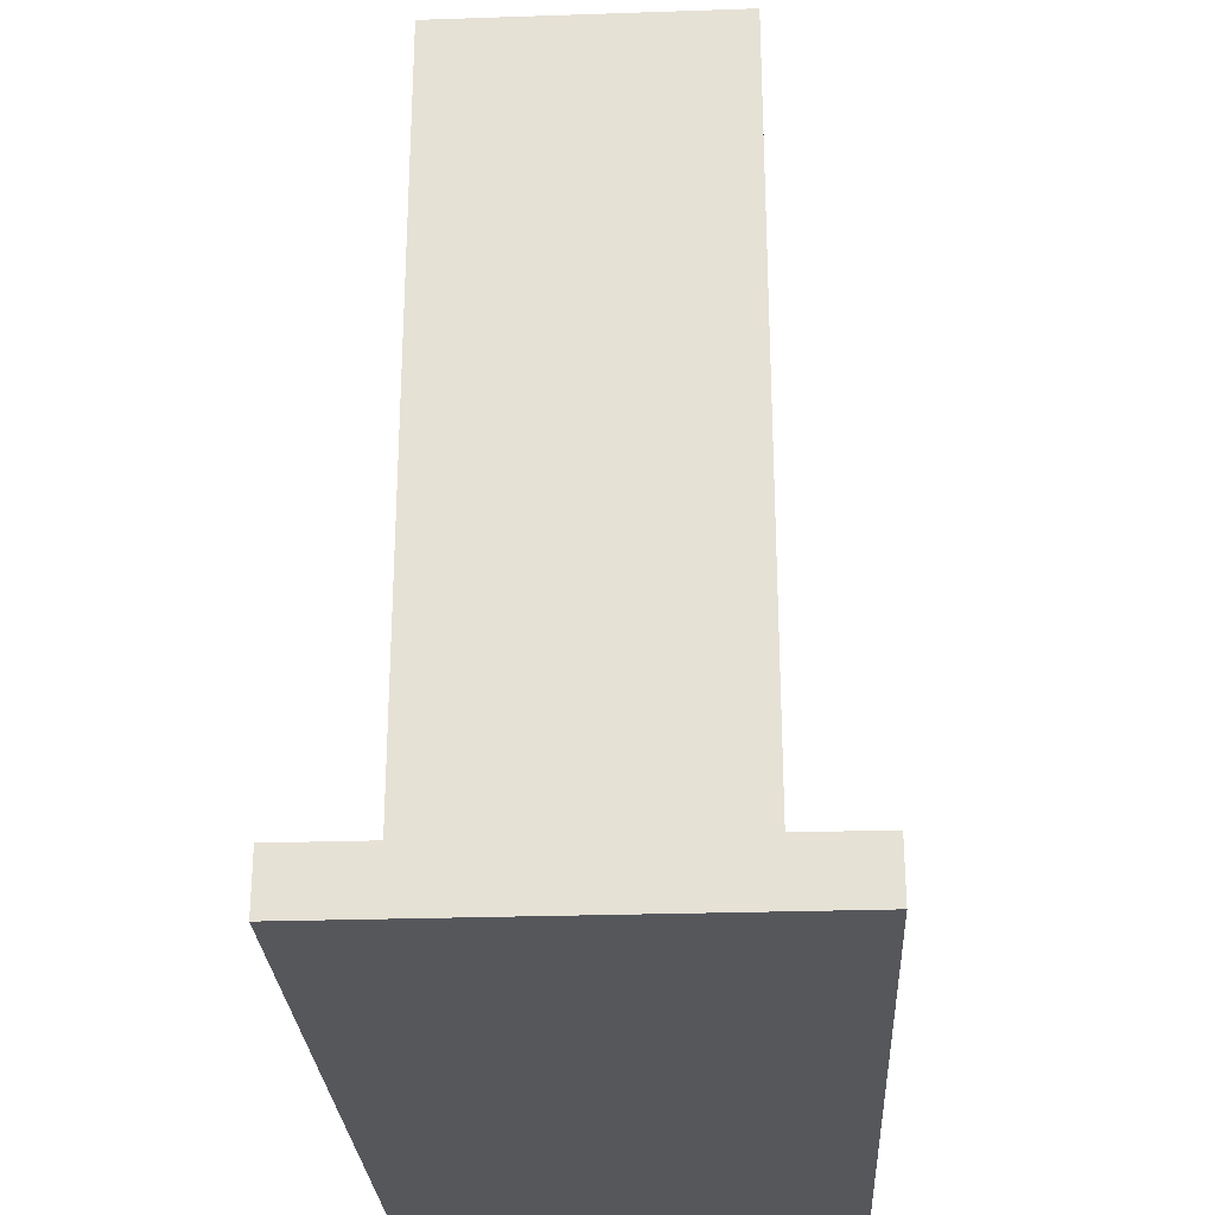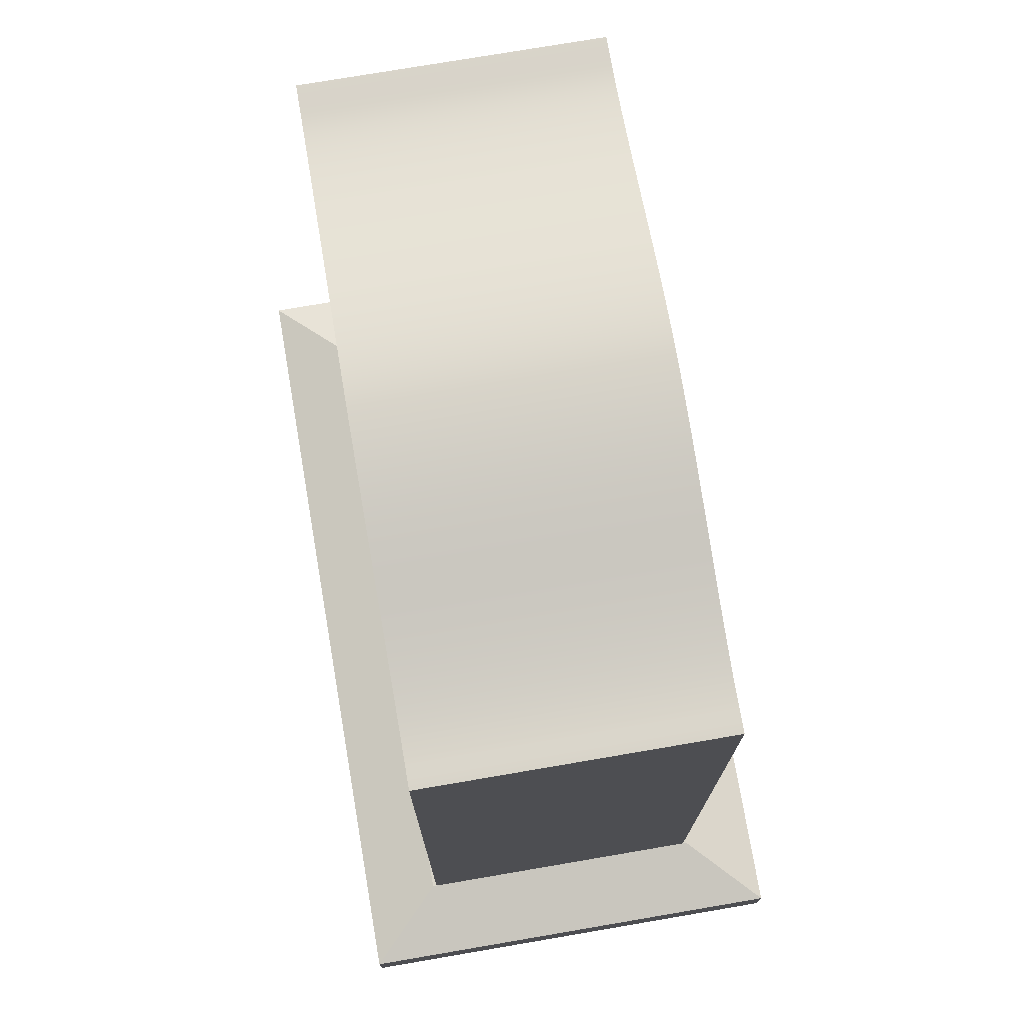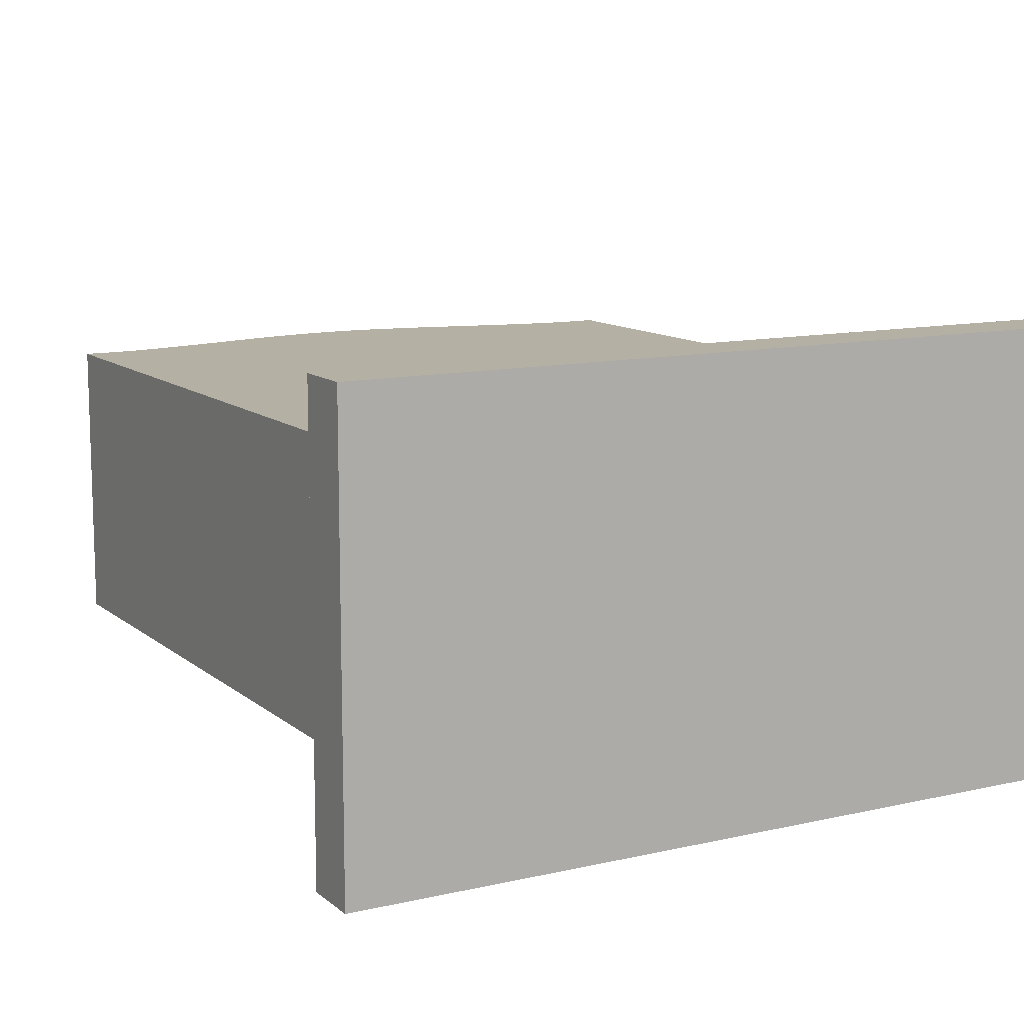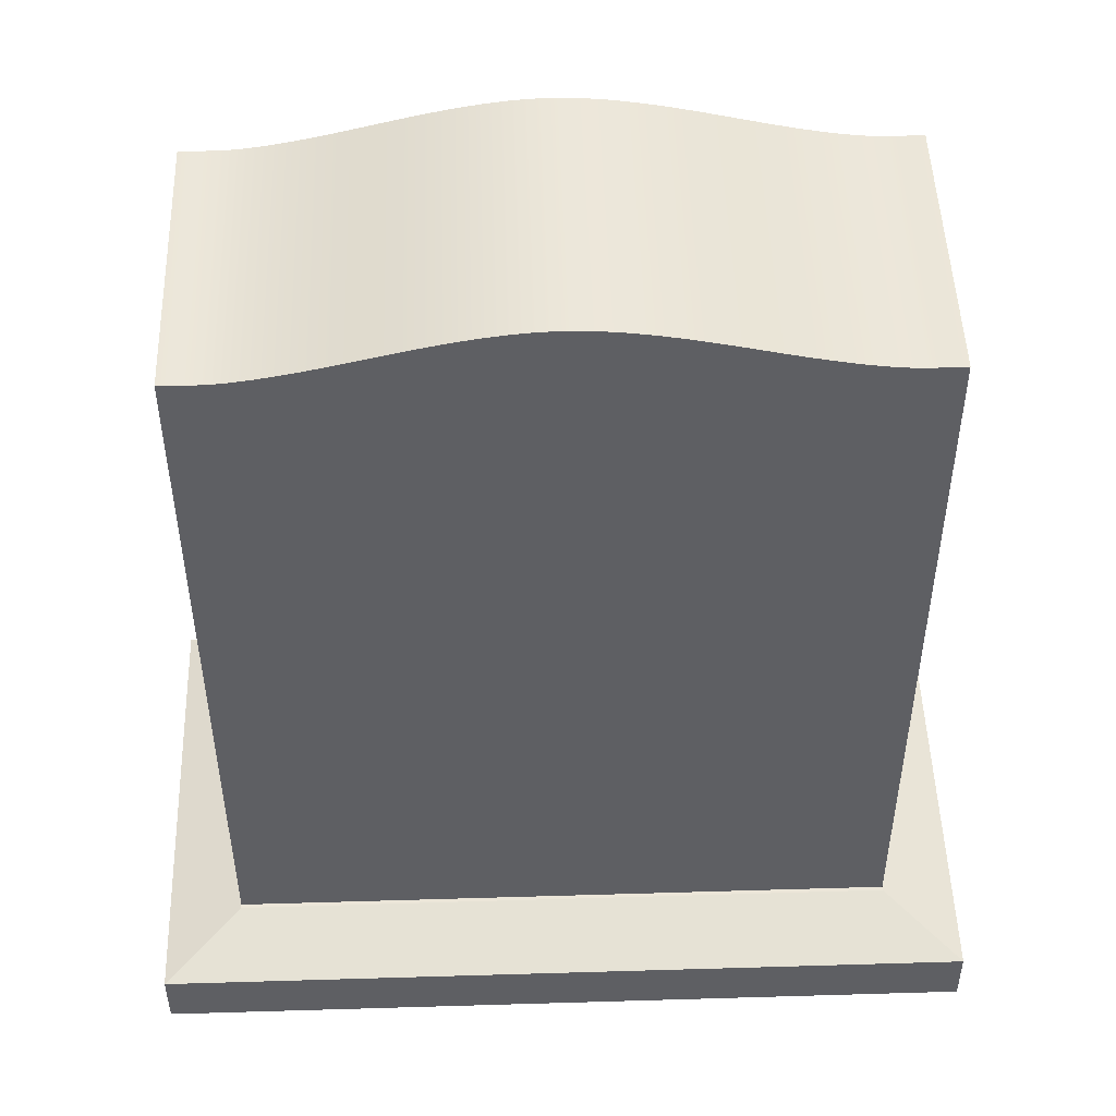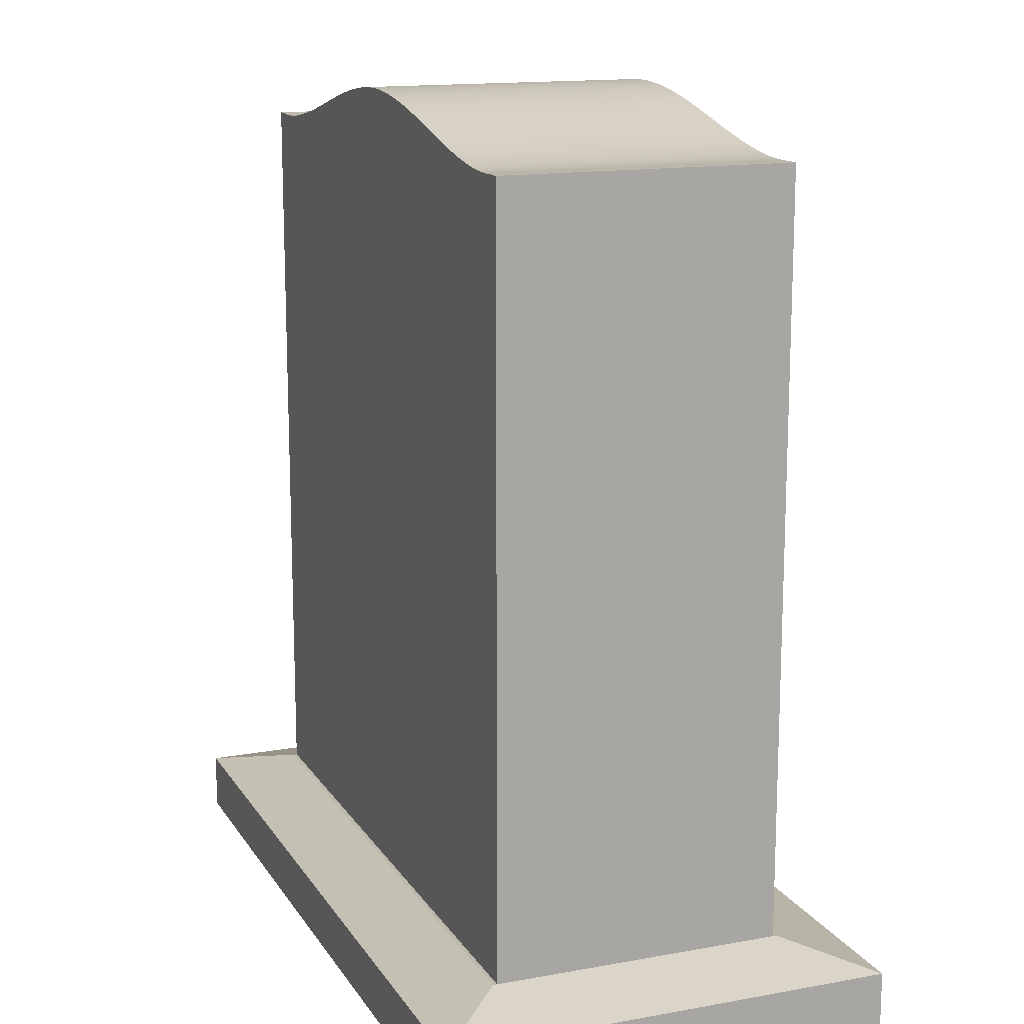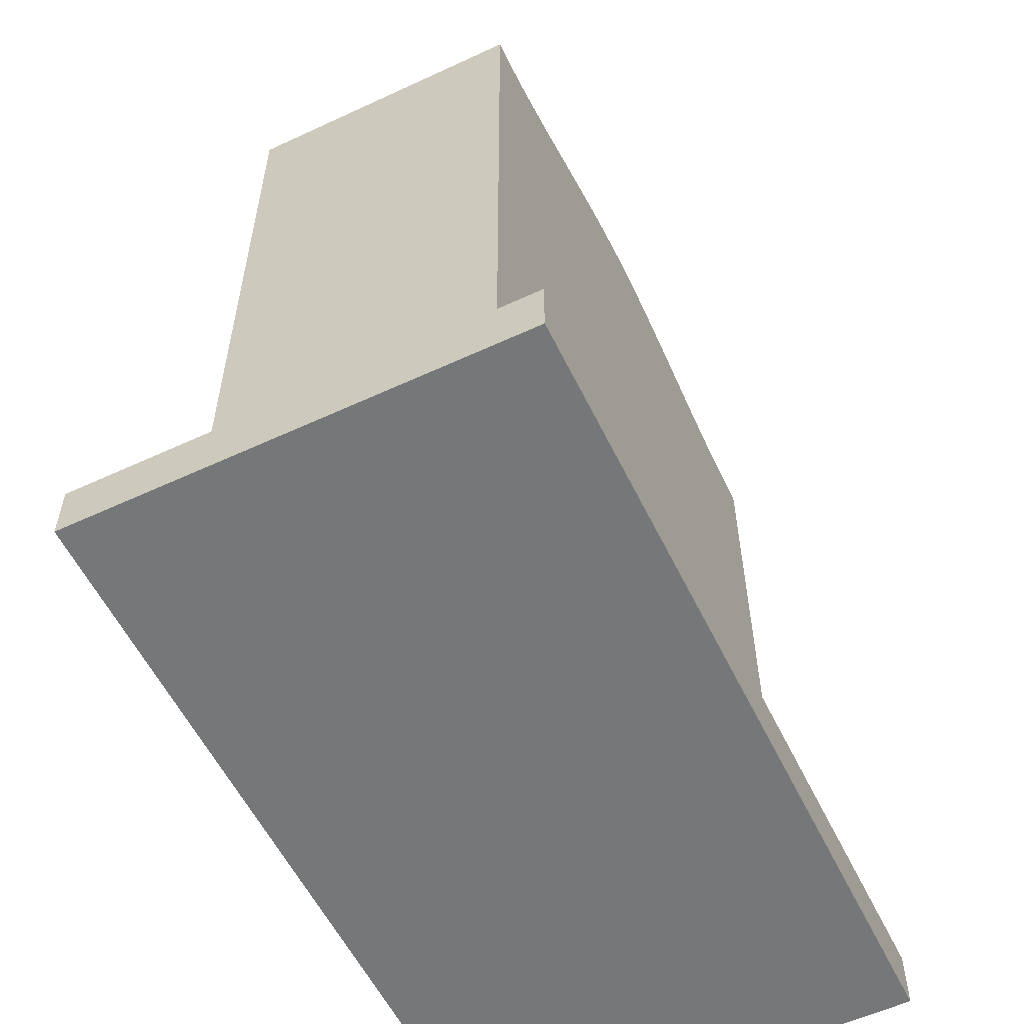
<metadata>
{"format":"obj","ext":"obj","renderer":"f3d","projection":"perspective","resolution":1024,"background":"white","views":[{"elev":-27.0,"azim":-87.0,"up":"+Z"},{"elev":75.0,"azim":-99.7,"up":"+Z"},{"elev":11.5,"azim":150.9,"up":"+Y"},{"elev":49.1,"azim":178.1,"up":"+Z"},{"elev":14.6,"azim":-111.5,"up":"+Z"},{"elev":-57.0,"azim":-64.2,"up":"+Z"}]}
</metadata>
<code>
g PB-0-463-F
v -0.2892 -0.127 0.06858
v -0.2892 -0.1305 0.06858
v 0.2892 -0.1305 0.06858
v 0.2892 -0.127 0.06858
v 0.3556 -0.1968 0.0508
v -0.3556 -0.1968 0.0508
v -0.3556 -0.1968 0
v 0.3556 -0.1968 0
v 0.3556 0.1968 0
v 0.3556 0.1968 0.0508
v -0.3556 0.1968 0.0508
v -0.3556 0.1968 0
v -0.2892 0.1305 0.06858
v 0.2892 0.1305 0.06858
v 0.2892 0.127 0.06858
v -0.2892 0.127 0.06858
v 0.2892 0.127 0.7304
v 0.2892 -0.127 0.7304
v -0.001921 -0.127 0.7747
v -0.01097 -0.127 0.7745
v 0.02157 -0.127 0.7739
v 0.01097 -0.127 0.7745
v -0.02157 -0.127 0.7739
v 0.03162 -0.127 0.773
v -0.03162 -0.127 0.773
v 0.04223 -0.127 0.7718
v -0.04223 -0.127 0.7718
v 0.05347 -0.127 0.7702
v -0.05347 -0.127 0.7702
v 0.06545 -0.127 0.7683
v -0.06545 -0.127 0.7683
v 0.07835 -0.127 0.7658
v -0.07835 -0.127 0.7658
v 0.09243 -0.127 0.7629
v -1.953e-17 -0.127 0.7747
v 0.001921 -0.127 0.7747
v -0.09243 -0.127 0.7629
v 0.108 -0.127 0.7594
v -0.108 -0.127 0.7594
v 0.1269 -0.127 0.7548
v 0.1545 -0.127 0.748
v -0.1269 -0.127 0.7548
v -0.1545 -0.127 0.748
v 0.1727 -0.127 0.7436
v -0.1727 -0.127 0.7436
v 0.189 -0.127 0.74
v 0.2034 -0.127 0.737
v -0.189 -0.127 0.74
v -0.2034 -0.127 0.737
v 0.2162 -0.127 0.7347
v 0.2275 -0.127 0.7329
v -0.2162 -0.127 0.7347
v -0.2275 -0.127 0.7329
v 0.2374 -0.127 0.7316
v -0.2374 -0.127 0.7316
v 0.2462 -0.127 0.7307
v 0.2801 -0.127 0.7303
v -0.2697 -0.127 0.7301
v -0.2801 -0.127 0.7303
v 0.2539 -0.127 0.7303
v 0.2697 -0.127 0.7301
v -0.2612 -0.127 0.7301
v -0.2462 -0.127 0.7307
v 0.2612 -0.127 0.7301
v -0.2539 -0.127 0.7303
v -0.2892 -0.127 0.7304
v 0.001921 0.127 0.7747
v 0.01097 0.127 0.7745
v -0.02157 0.127 0.7739
v -0.01097 0.127 0.7745
v 0.02157 0.127 0.7739
v -0.03162 0.127 0.773
v 0.03162 0.127 0.773
v -0.04223 0.127 0.7718
v 0.04223 0.127 0.7718
v -0.05347 0.127 0.7702
v 0.05347 0.127 0.7702
v -0.06545 0.127 0.7683
v 0.06545 0.127 0.7683
v -0.07835 0.127 0.7658
v 0.07835 0.127 0.7658
v -0.09243 0.127 0.7629
v -1.953e-17 0.127 0.7747
v -0.001921 0.127 0.7747
v 0.09243 0.127 0.7629
v -0.108 0.127 0.7594
v 0.108 0.127 0.7594
v -0.1269 0.127 0.7548
v 0.1269 0.127 0.7548
v -0.1545 0.127 0.748
v -0.1727 0.127 0.7436
v 0.1545 0.127 0.748
v 0.1727 0.127 0.7436
v -0.189 0.127 0.74
v 0.189 0.127 0.74
v -0.2034 0.127 0.737
v -0.2162 0.127 0.7347
v 0.2034 0.127 0.737
v 0.2162 0.127 0.7347
v -0.2275 0.127 0.7329
v -0.2374 0.127 0.7316
v 0.2275 0.127 0.7329
v -0.2462 0.127 0.7307
v 0.2697 0.127 0.7301
v 0.2801 0.127 0.7303
v 0.2374 0.127 0.7316
v 0.2612 0.127 0.7301
v 0.2462 0.127 0.7307
v -0.2892 0.127 0.7304
v -0.2801 0.127 0.7303
v 0.2539 0.127 0.7303
v -0.2539 0.127 0.7303
v -0.2697 0.127 0.7301
v -0.2612 0.127 0.7301
o mesh0
f 1 2 3
f 3 4 1
o mesh1
f 5 3 2
f 2 6 5
o mesh2
f 6 7 8
f 8 5 6
o mesh3
f 5 8 9
f 9 10 5
o mesh4
f 11 12 7
f 7 6 11
o mesh5
f 9 8 7
f 7 12 9
o mesh6
f 10 9 12
f 12 11 10
o mesh7
f 11 13 14
f 14 10 11
o mesh8
f 5 10 15
f 15 4 5
f 10 14 15
f 4 3 5
o mesh9
f 11 6 1
f 1 16 11
f 6 2 1
f 16 13 11
o mesh10
f 15 14 13
f 13 16 15
o mesh11
f 4 15 17
f 17 18 4
o mesh12
f 1 19 20
f 1 21 22
f 20 23 1
f 1 24 21
f 23 25 1
f 1 26 24
f 25 27 1
f 1 28 26
f 27 29 1
f 1 30 28
f 29 31 1
f 1 32 30
f 31 33 1
f 1 34 32
f 1 35 19
f 22 36 1
f 33 37 1
f 1 38 34
f 37 39 1
f 1 40 38
f 36 35 1
f 1 41 40
f 39 42 1
f 42 43 1
f 1 44 41
f 43 45 1
f 4 46 44
f 44 1 4
f 4 47 46
f 45 48 1
f 48 49 1
f 4 50 47
f 4 51 50
f 49 52 1
f 52 53 1
f 4 54 51
f 53 55 1
f 4 56 54
f 4 18 57
f 1 58 59
f 4 60 56
f 57 61 4
f 1 62 58
f 55 63 1
f 61 64 4
f 1 65 62
f 64 60 4
f 63 65 1
f 59 66 1
o mesh13
f 16 67 68
f 16 69 70
f 68 71 16
f 16 72 69
f 71 73 16
f 16 74 72
f 73 75 16
f 16 76 74
f 75 77 16
f 16 78 76
f 77 79 16
f 16 80 78
f 79 81 16
f 16 82 80
f 16 83 67
f 70 84 16
f 81 85 16
f 16 86 82
f 85 87 16
f 16 88 86
f 84 83 16
f 87 89 16
f 16 90 88
f 16 91 90
f 89 92 16
f 15 16 93
f 16 94 91
f 92 93 16
f 93 95 15
f 16 96 94
f 16 97 96
f 95 98 15
f 98 99 15
f 16 100 97
f 16 101 100
f 99 102 15
f 16 103 101
f 15 104 105
f 102 106 15
f 15 107 104
f 106 108 15
f 16 109 110
f 15 111 107
f 16 112 103
f 110 113 16
f 108 111 15
f 113 114 16
f 114 112 16
f 105 17 15
o mesh14
f 36 67 83
f 22 68 67
f 21 71 68
f 24 73 71
f 26 75 73
f 28 77 75
f 30 79 77
f 32 81 79
f 34 85 81
f 38 87 85
f 40 89 87
f 41 92 89
f 44 93 92
f 46 95 93
f 47 98 95
f 50 99 98
f 51 102 99
f 54 106 102
f 56 108 106
f 60 111 108
f 64 107 111
f 61 104 107
f 57 105 104
f 18 17 105
f 105 57 18
f 104 61 57
f 107 64 61
f 111 60 64
f 108 56 60
f 106 54 56
f 102 51 54
f 99 50 51
f 98 47 50
f 95 46 47
f 93 44 46
f 92 41 44
f 89 40 41
f 87 38 40
f 85 34 38
f 81 32 34
f 79 30 32
f 77 28 30
f 75 26 28
f 73 24 26
f 71 21 24
f 68 22 21
f 67 36 22
f 83 35 36
o mesh15
f 59 110 109
f 58 113 110
f 62 114 113
f 65 112 114
f 63 103 112
f 55 101 103
f 53 100 101
f 52 97 100
f 49 96 97
f 48 94 96
f 45 91 94
f 43 90 91
f 42 88 90
f 39 86 88
f 37 82 86
f 33 80 82
f 31 78 80
f 29 76 78
f 27 74 76
f 25 72 74
f 23 69 72
f 20 70 69
f 19 84 70
f 83 84 19
f 19 35 83
f 70 20 19
f 69 23 20
f 72 25 23
f 74 27 25
f 76 29 27
f 78 31 29
f 80 33 31
f 82 37 33
f 86 39 37
f 88 42 39
f 90 43 42
f 91 45 43
f 94 48 45
f 96 49 48
f 97 52 49
f 100 53 52
f 101 55 53
f 103 63 55
f 112 65 63
f 114 62 65
f 113 58 62
f 110 59 58
f 109 66 59
o mesh16
f 66 109 16
f 16 1 66

</code>
